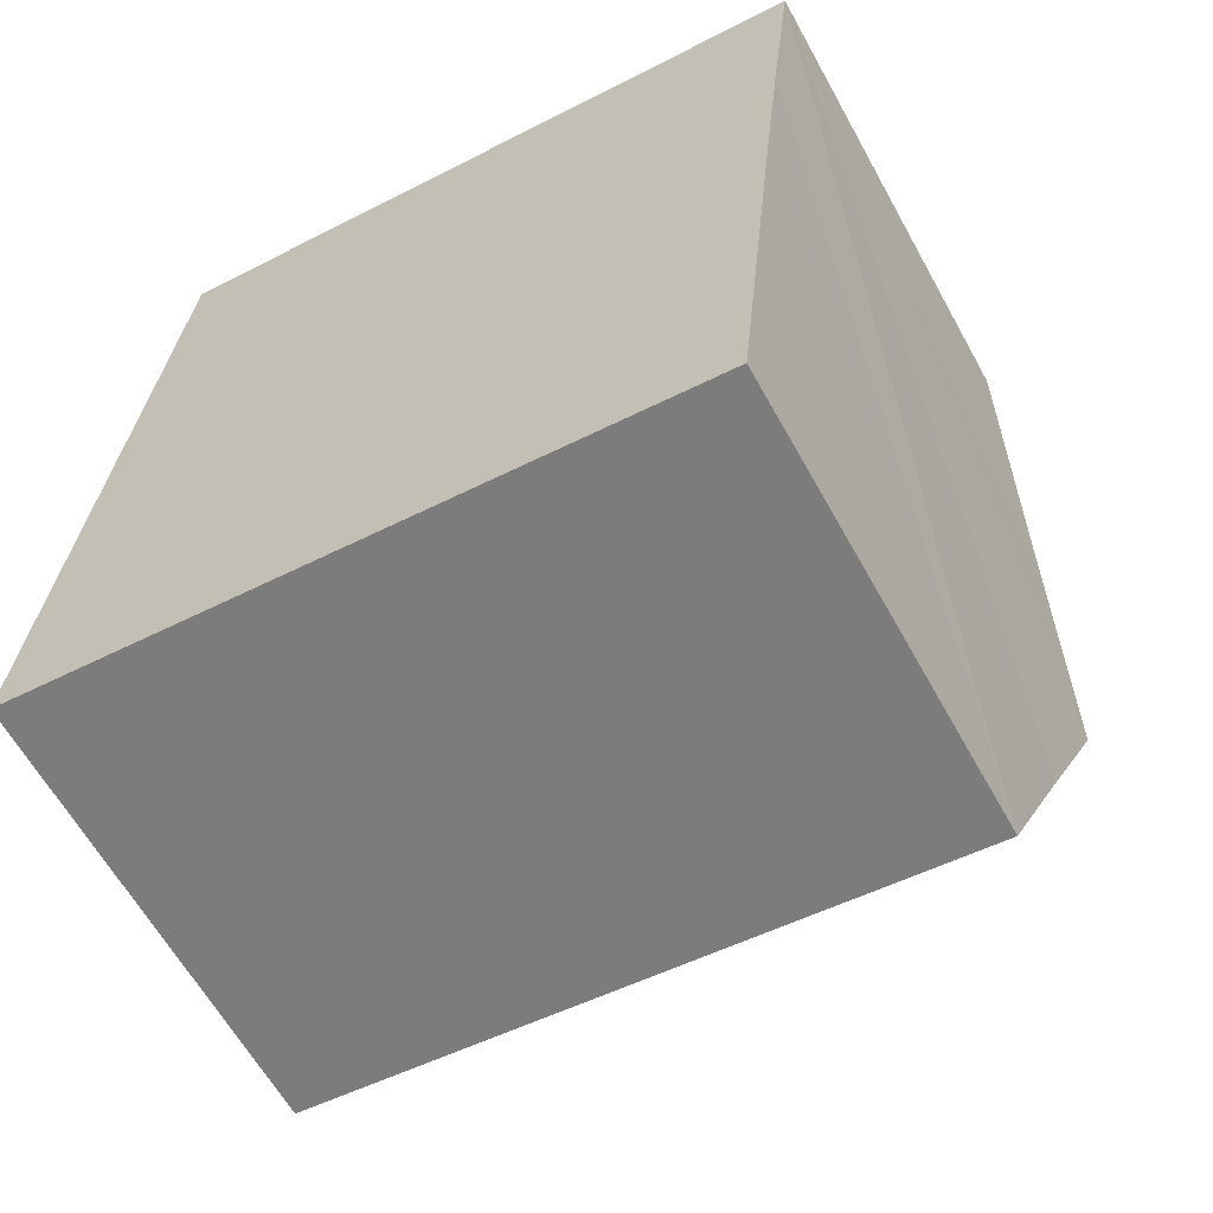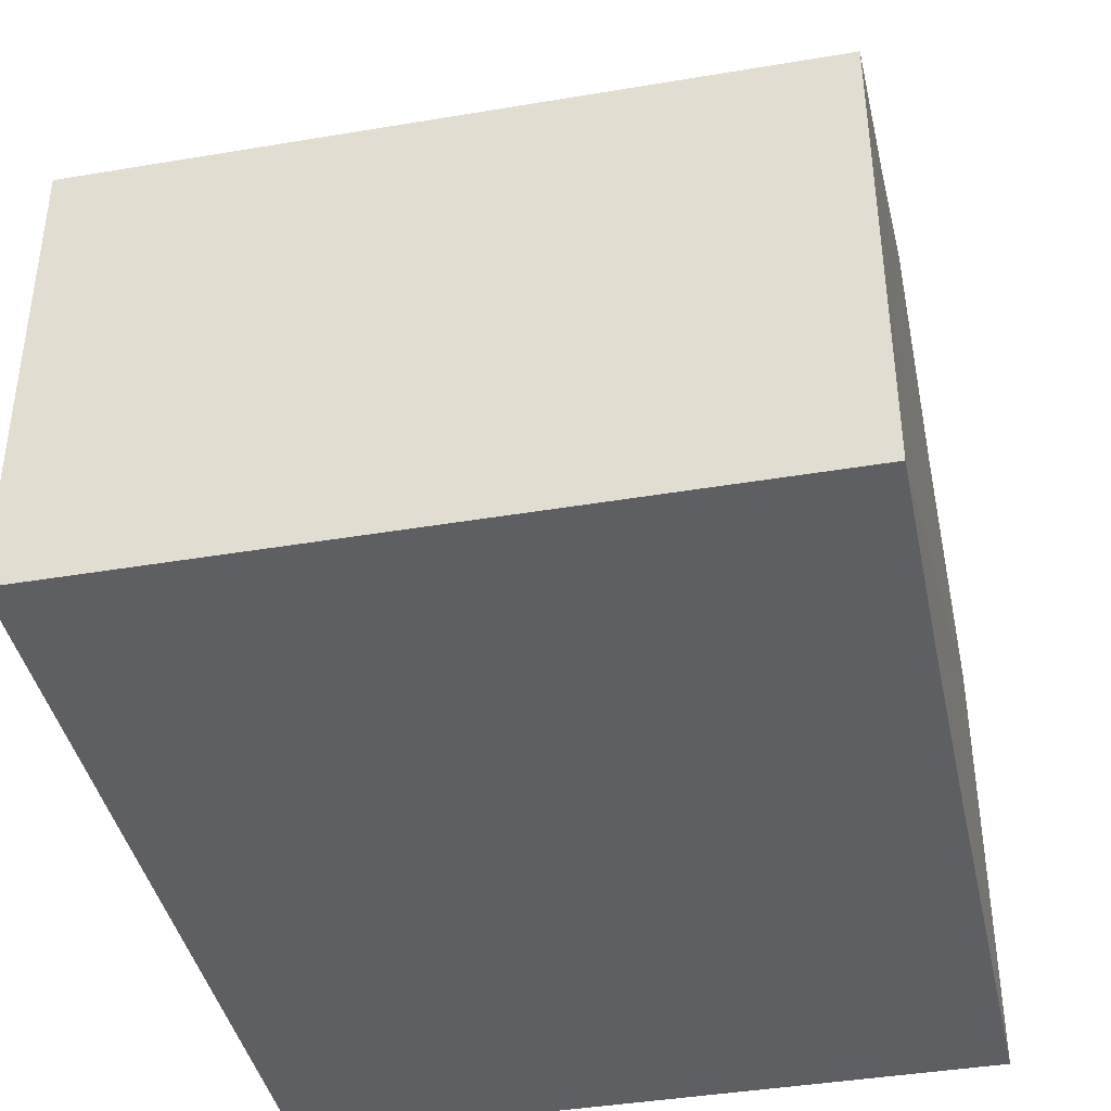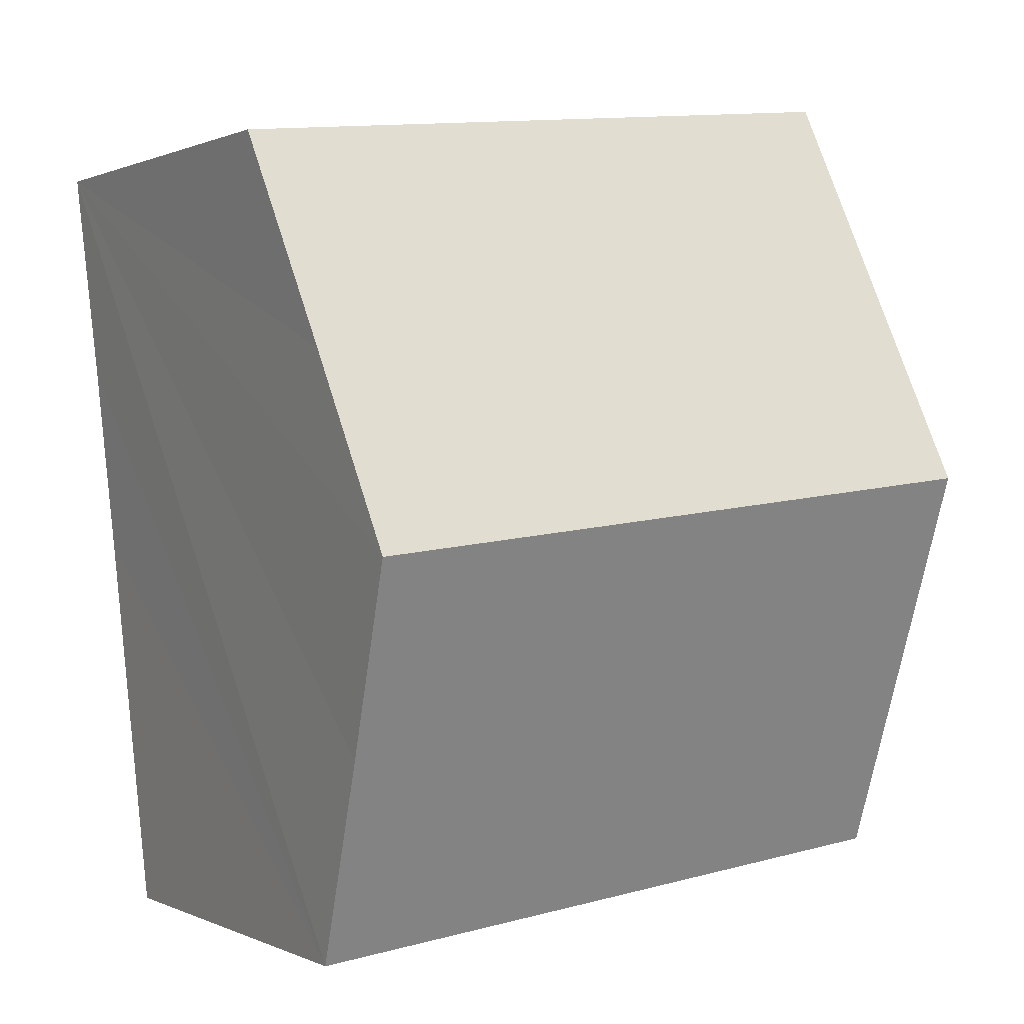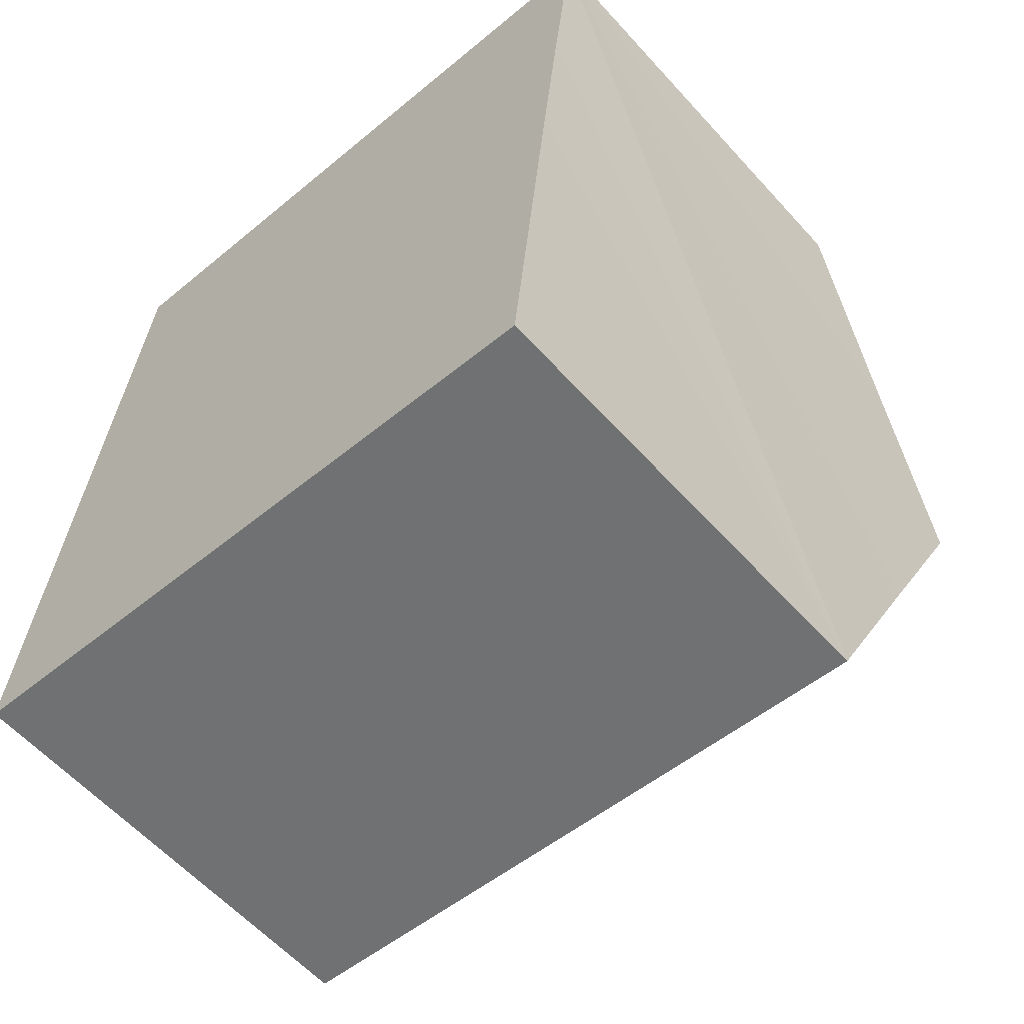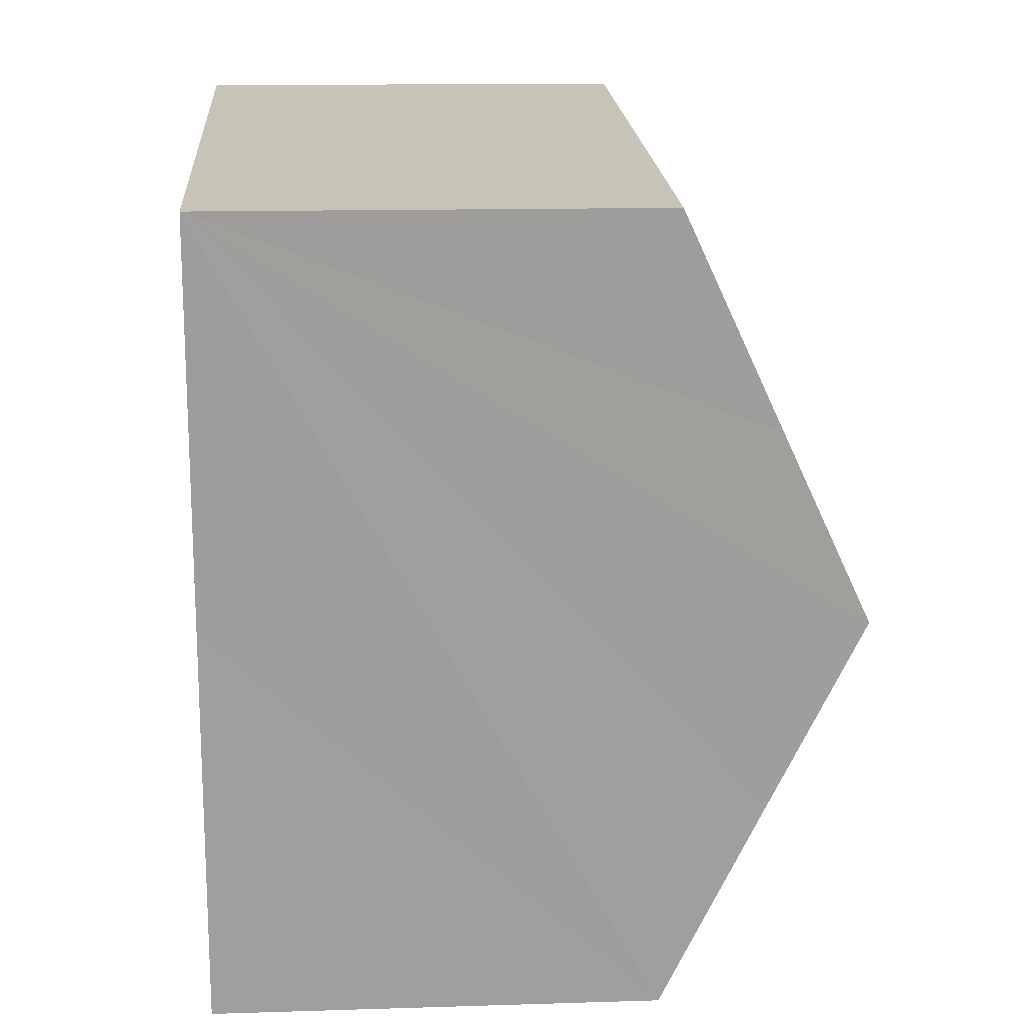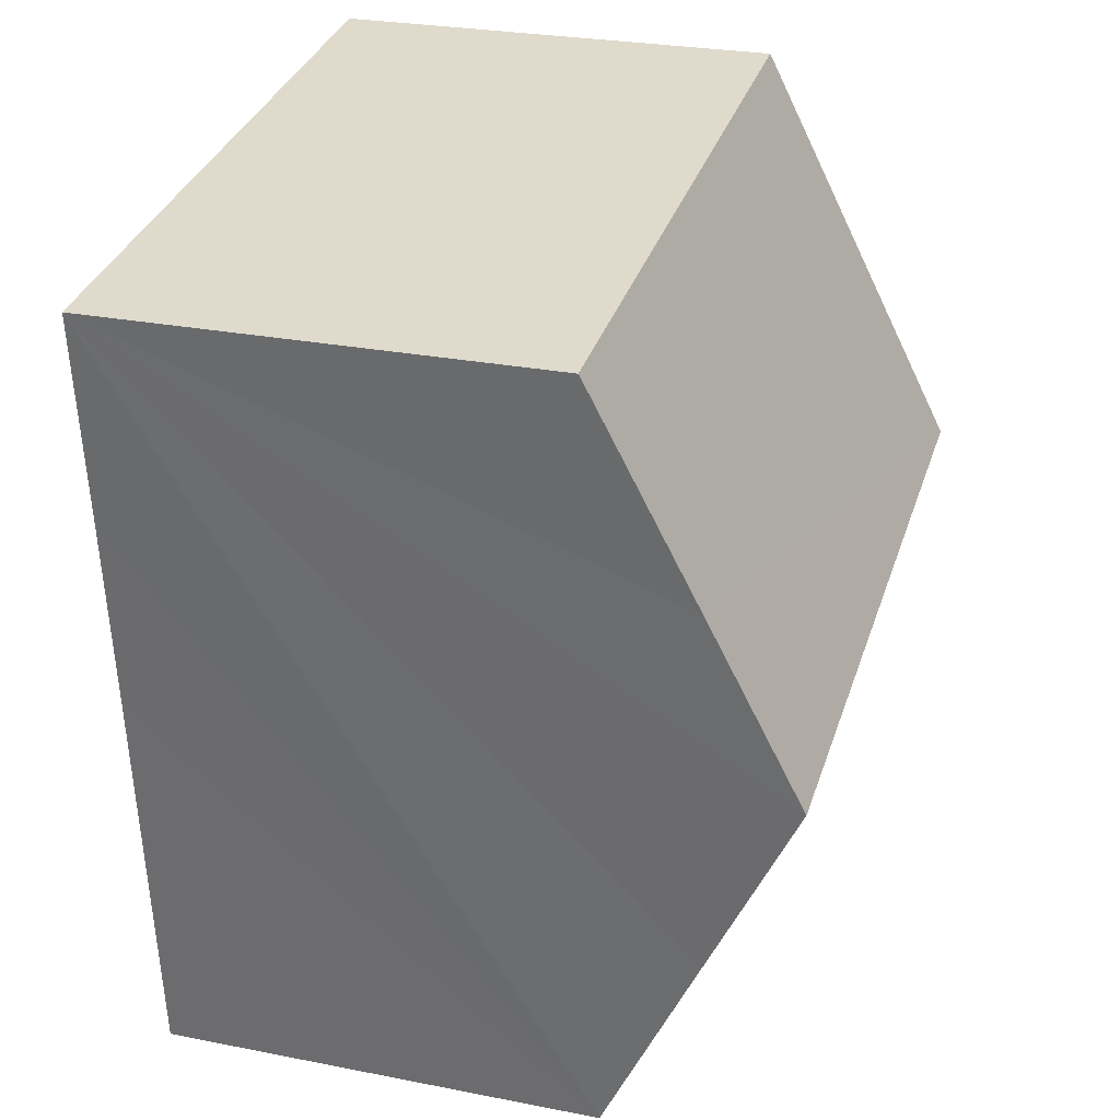
<metadata>
{"format":"obj","ext":"obj","renderer":"f3d","projection":"perspective","resolution":1024,"background":"white","views":[{"elev":-62.6,"azim":29.0,"up":"+Z"},{"elev":-41.4,"azim":17.7,"up":"+Y"},{"elev":0.6,"azim":148.7,"up":"+Z"},{"elev":-60.0,"azim":41.9,"up":"+Z"},{"elev":13.5,"azim":86.0,"up":"+Z"},{"elev":27.2,"azim":106.9,"up":"+Z"}]}
</metadata>
<code>
v  0.498 8.785 5.514
v  9.894 7.54 7.143
v  9.628 8.785 4.532
v  10.21 6.151 10.05
v  0.998 6.151 11.05
v  0 6.159 3.771e-16
v  9.357 7.519 1.878
v  9.088 6.144 -1.009
v  0 0 0
v  9.088 6.178e-17 -1.009
v  0.498 -3.376e-16 5.514
v  0.998 -6.764e-16 11.05
v  10.21 -6.157e-16 10.05
v  9.894 -4.374e-16 7.143
v  9.628 -2.775e-16 4.532
v  9.357 -1.15e-16 1.878
g defaultobject
f 1 2 3
f 2 1 4
f 4 1 5
f 6 7 8
f 7 6 3
f 3 6 1
f 8 9 6
f 9 8 10
f 9 1 6
f 1 9 5
f 5 9 11
f 5 11 12
f 12 4 5
f 4 12 13
f 13 2 4
f 2 13 3
f 3 13 7
f 7 13 8
f 8 13 14
f 8 14 15
f 8 15 10
f 10 15 16
f 11 13 12
f 13 11 9
f 13 9 14
f 14 9 16
f 16 9 10
f 14 16 15

</code>
